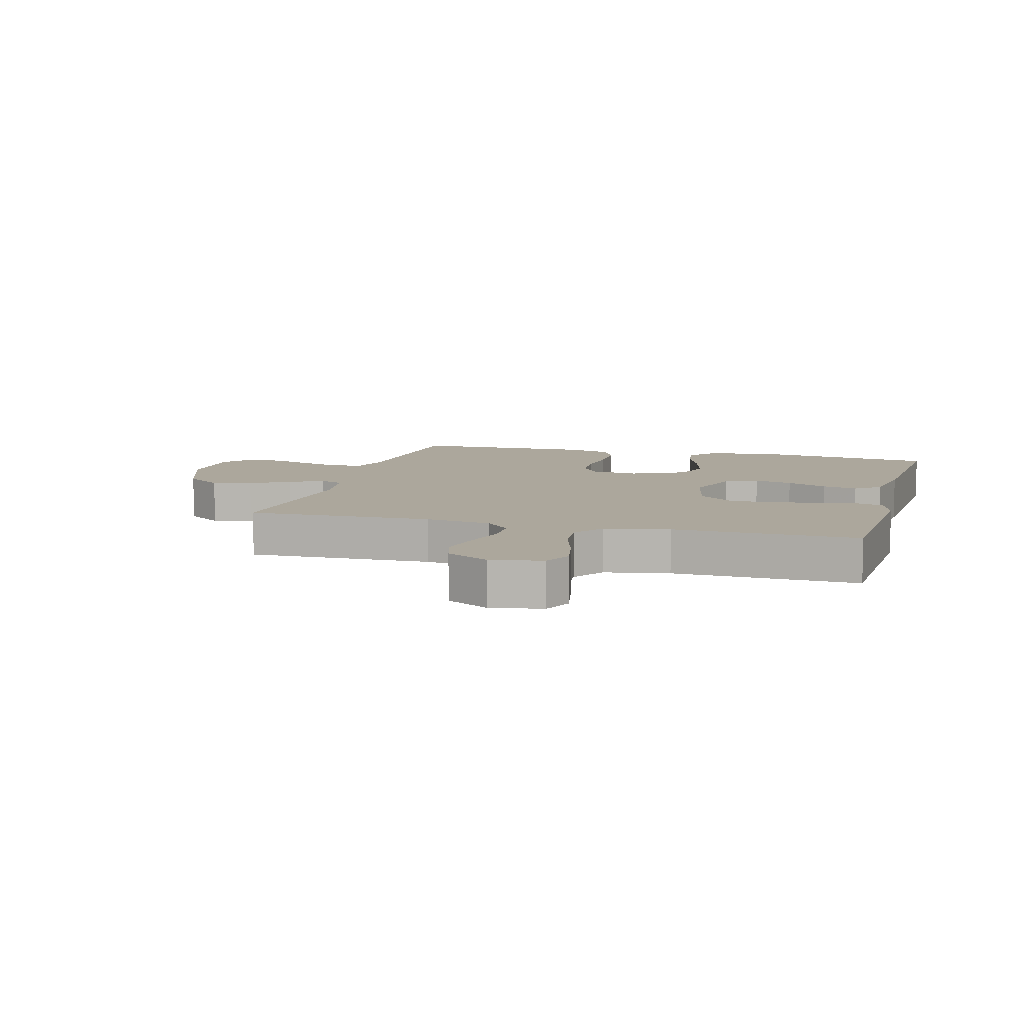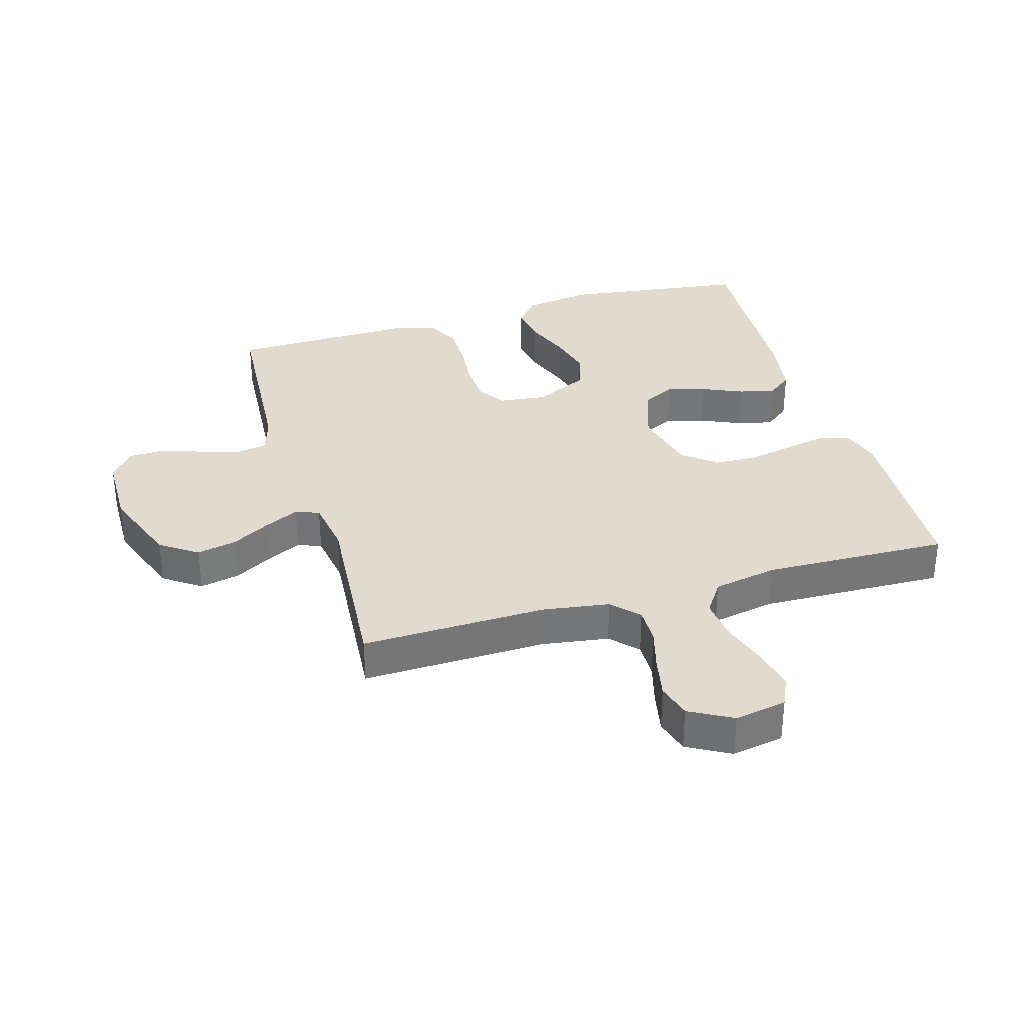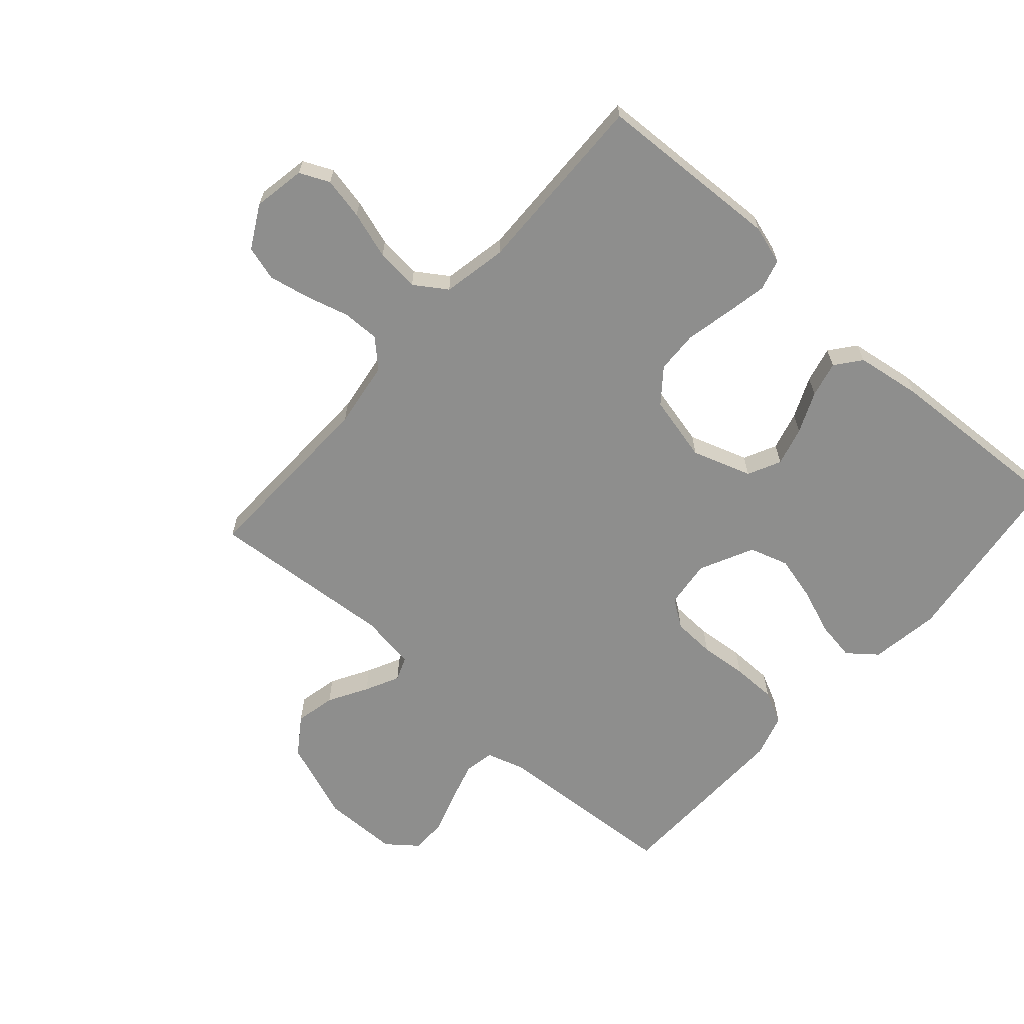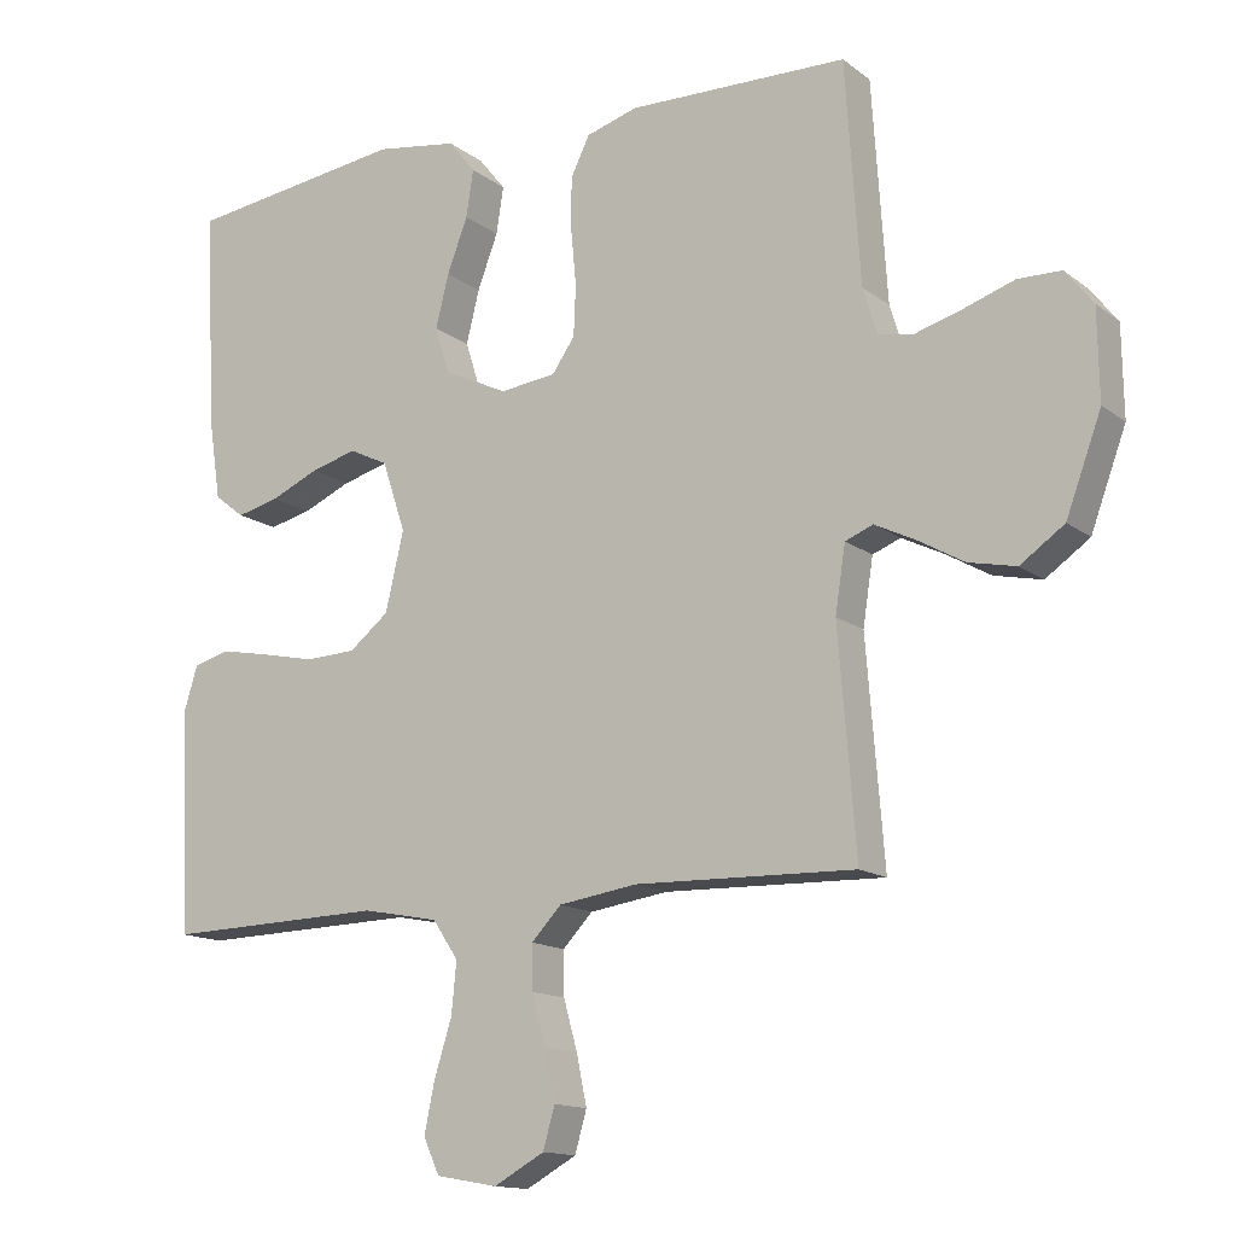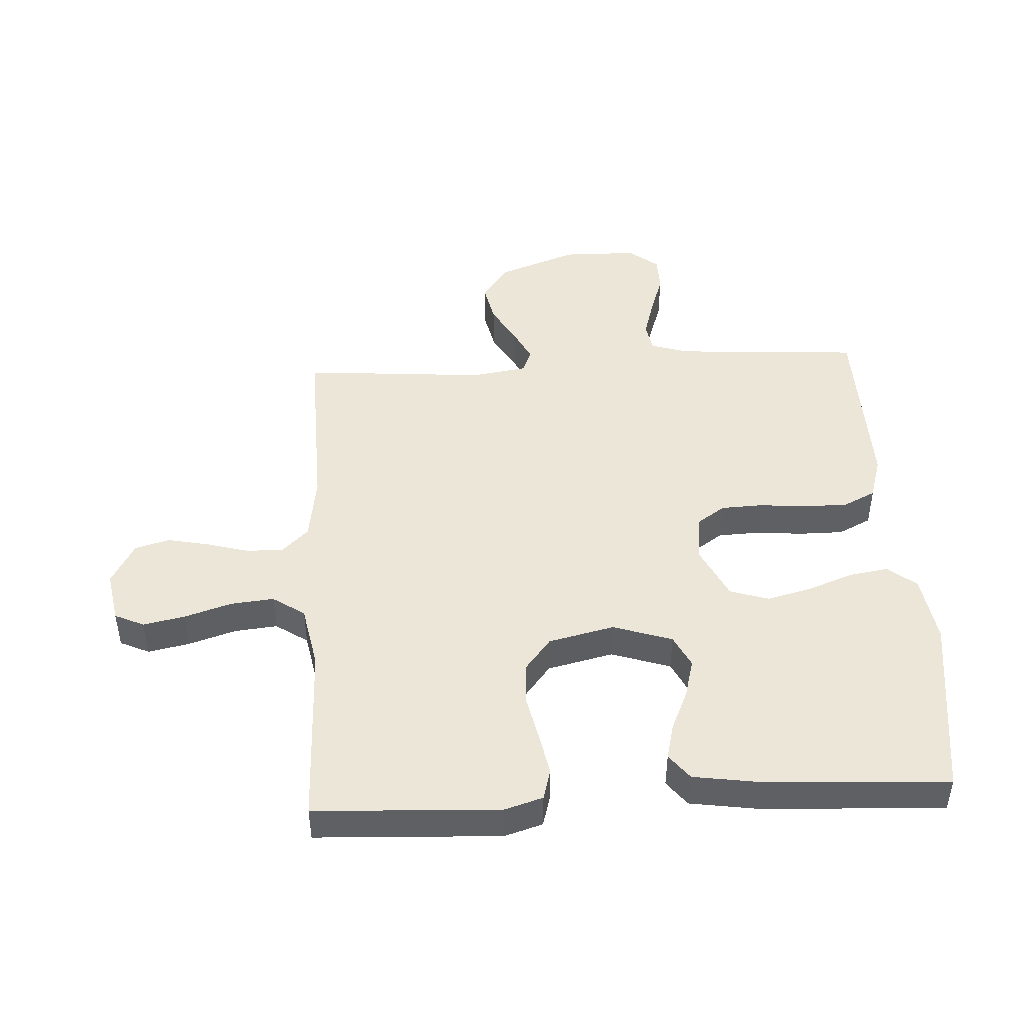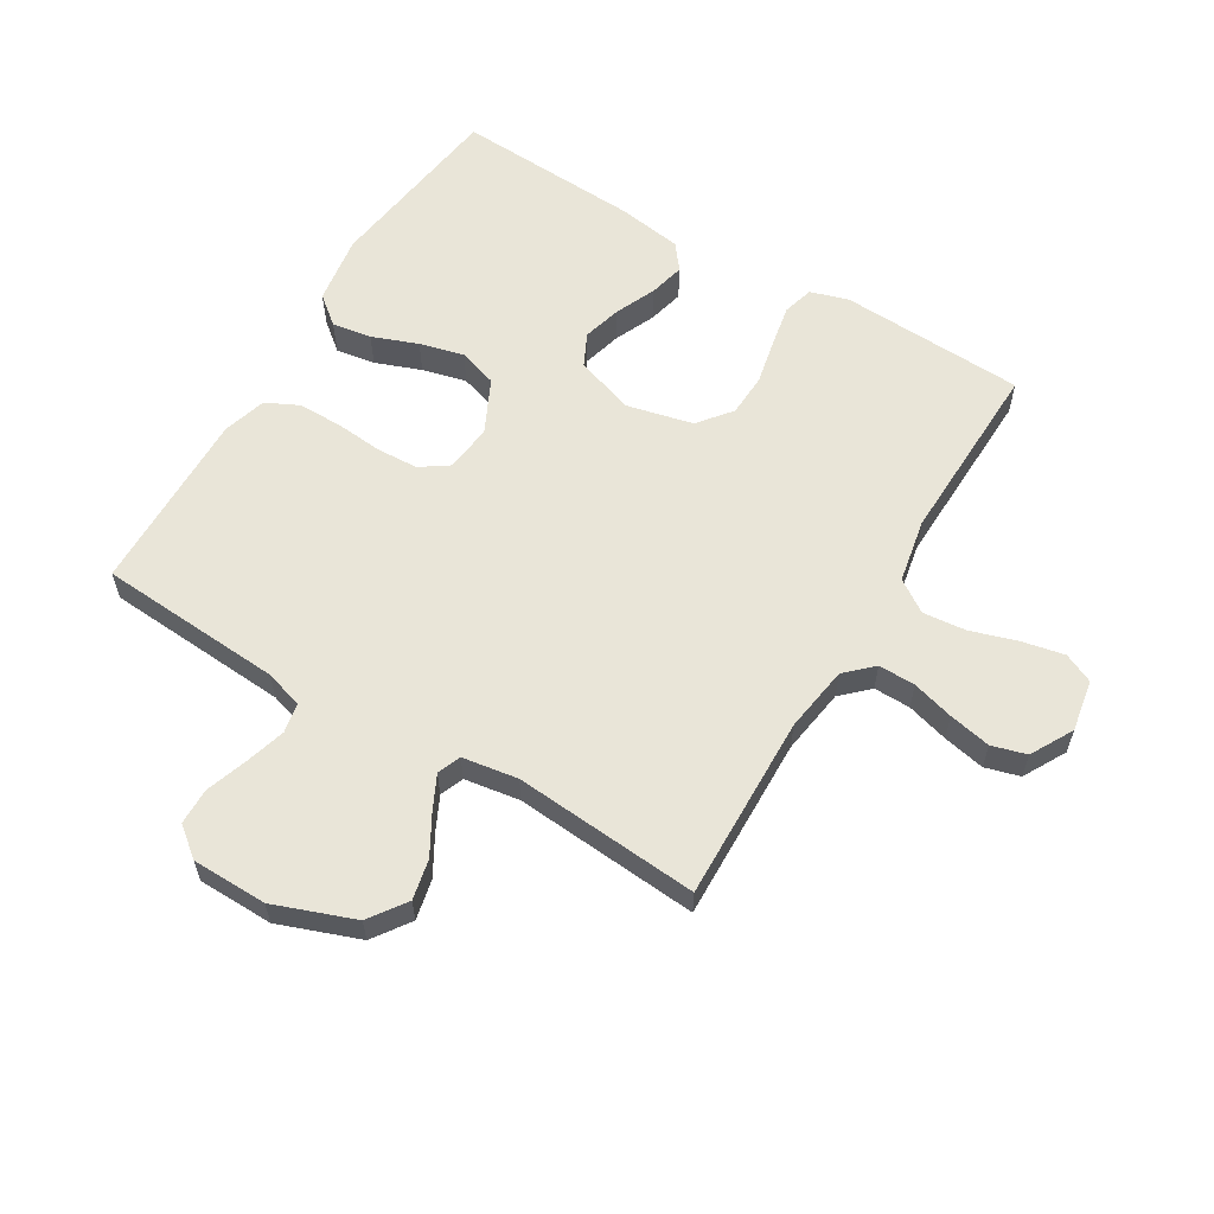
<metadata>
{"format":"obj","ext":"obj","renderer":"f3d","projection":"perspective","resolution":1024,"background":"white","views":[{"elev":8.4,"azim":-164.6,"up":"+Y"},{"elev":33.4,"azim":163.7,"up":"+Y"},{"elev":-64.9,"azim":-131.7,"up":"+Y"},{"elev":-14.0,"azim":32.3,"up":"+Z"},{"elev":46.1,"azim":-93.2,"up":"+Y"},{"elev":59.7,"azim":121.0,"up":"+Y"}]}
</metadata>
<code>
v 0.5 0.07 0.5
v 0.52 0.07 0.2
v 0.539 0.07 0.138
v 0.587 0.07 0.129
v 0.652 0.07 0.148
v 0.72 0.07 0.171
v 0.779 0.07 0.17
v 0.817 0.07 0.122
v 0.819 0.07 0
v 0.771 0.07 -0.13
v 0.711 0.07 -0.172
v 0.646 0.07 -0.158
v 0.583 0.07 -0.122
v 0.528 0.07 -0.095
v 0.49 0.07 -0.11
v 0.476 0.07 -0.2
v 0.5 0.07 -0.5
v 0.2 0.07 -0.492
v 0.092 0.07 -0.508
v 0.051 0.07 -0.551
v 0.052 0.07 -0.611
v 0.071 0.07 -0.679
v 0.085 0.07 -0.747
v 0.069 0.07 -0.803
v 0 0.07 -0.841
v -0.084 0.07 -0.826
v -0.106 0.07 -0.778
v -0.092 0.07 -0.71
v -0.068 0.07 -0.634
v -0.061 0.07 -0.564
v -0.096 0.07 -0.512
v -0.2 0.07 -0.492
v -0.5 0.07 -0.5
v -0.514 0.07 -0.2
v -0.495 0.07 -0.138
v -0.445 0.07 -0.124
v -0.378 0.07 -0.137
v -0.303 0.07 -0.153
v -0.234 0.07 -0.15
v -0.18 0.07 -0.107
v -0.155 0.07 0
v -0.187 0.07 0.096
v -0.24 0.07 0.122
v -0.303 0.07 0.105
v -0.369 0.07 0.076
v -0.427 0.07 0.062
v -0.468 0.07 0.094
v -0.484 0.07 0.2
v -0.5 0.07 0.5
v -0.2 0.07 0.54
v -0.088 0.07 0.523
v -0.051 0.07 0.477
v -0.061 0.07 0.413
v -0.089 0.07 0.339
v -0.107 0.07 0.267
v -0.087 0.07 0.204
v 0 0.07 0.162
v 0.077 0.07 0.171
v 0.108 0.07 0.216
v 0.111 0.07 0.284
v 0.104 0.07 0.36
v 0.104 0.07 0.432
v 0.13 0.07 0.485
v 0.2 0.07 0.506
v 0.5 0 0.5
v 0.52 0 0.2
v 0.539 0 0.138
v 0.587 0 0.129
v 0.652 0 0.148
v 0.72 0 0.171
v 0.779 0 0.17
v 0.817 0 0.122
v 0.819 0 0
v 0.771 0 -0.13
v 0.711 0 -0.172
v 0.646 0 -0.158
v 0.583 0 -0.122
v 0.528 0 -0.095
v 0.49 0 -0.11
v 0.476 0 -0.2
v 0.5 0 -0.5
v 0.2 0 -0.492
v 0.092 0 -0.508
v 0.051 0 -0.551
v 0.052 0 -0.611
v 0.071 0 -0.679
v 0.085 0 -0.747
v 0.069 0 -0.803
v 0 0 -0.841
v -0.084 0 -0.826
v -0.106 0 -0.778
v -0.092 0 -0.71
v -0.068 0 -0.634
v -0.061 0 -0.564
v -0.096 0 -0.512
v -0.2 0 -0.492
v -0.5 0 -0.5
v -0.514 0 -0.2
v -0.495 0 -0.138
v -0.445 0 -0.124
v -0.378 0 -0.137
v -0.303 0 -0.153
v -0.234 0 -0.15
v -0.18 0 -0.107
v -0.155 0 0
v -0.187 0 0.096
v -0.24 0 0.122
v -0.303 0 0.105
v -0.369 0 0.076
v -0.427 0 0.062
v -0.468 0 0.094
v -0.484 0 0.2
v -0.5 0 0.5
v -0.2 0 0.54
v -0.088 0 0.523
v -0.051 0 0.477
v -0.061 0 0.413
v -0.089 0 0.339
v -0.107 0 0.267
v -0.087 0 0.204
v 0 0 0.162
v 0.077 0 0.171
v 0.108 0 0.216
v 0.111 0 0.284
v 0.104 0 0.36
v 0.104 0 0.432
v 0.13 0 0.485
v 0.2 0 0.506
f 63 64 1 2
f 60 61 62 63
f 59 60 63 2
f 58 59 2 3
f 57 58 3 4
f 51 52 53 54
f 51 54 55
f 50 51 55
f 49 50 55 56
f 47 48 49 56
f 44 45 46 47
f 43 44 47 56
f 35 36 37 38
f 33 34 35 38
f 32 33 38 39
f 31 32 39 40
f 26 27 28 29
f 26 29 30
f 25 26 30
f 24 25 30
f 21 22 23 24
f 21 24 30
f 20 21 30 31
f 16 17 18
f 15 16 18 19
f 10 11 12 13
f 10 13 14
f 9 10 14
f 8 9 14
f 5 6 7 8
f 4 5 8 14
f 57 4 14 15
f 42 43 56 57
f 41 42 57 15
f 19 20 31 40
f 15 19 40 41
f 66 65 128 127
f 127 126 125 124
f 66 127 124 123
f 67 66 123 122
f 68 67 122 121
f 118 117 116 115
f 119 118 115
f 119 115 114
f 120 119 114 113
f 120 113 112 111
f 111 110 109 108
f 120 111 108 107
f 102 101 100 99
f 102 99 98 97
f 103 102 97 96
f 104 103 96 95
f 93 92 91 90
f 94 93 90
f 94 90 89
f 94 89 88
f 88 87 86 85
f 94 88 85
f 95 94 85 84
f 82 81 80
f 83 82 80 79
f 77 76 75 74
f 78 77 74
f 78 74 73
f 78 73 72
f 72 71 70 69
f 78 72 69 68
f 79 78 68 121
f 121 120 107 106
f 79 121 106 105
f 104 95 84 83
f 105 104 83 79
f 1 65 66 2
f 2 66 67 3
f 3 67 68 4
f 4 68 69 5
f 5 69 70 6
f 6 70 71 7
f 7 71 72 8
f 8 72 73 9
f 9 73 74 10
f 10 74 75 11
f 11 75 76 12
f 12 76 77 13
f 13 77 78 14
f 14 78 79 15
f 15 79 80 16
f 16 80 81 17
f 17 81 82 18
f 18 82 83 19
f 19 83 84 20
f 20 84 85 21
f 21 85 86 22
f 22 86 87 23
f 23 87 88 24
f 24 88 89 25
f 25 89 90 26
f 26 90 91 27
f 27 91 92 28
f 28 92 93 29
f 29 93 94 30
f 30 94 95 31
f 31 95 96 32
f 32 96 97 33
f 33 97 98 34
f 34 98 99 35
f 35 99 100 36
f 36 100 101 37
f 37 101 102 38
f 38 102 103 39
f 39 103 104 40
f 40 104 105 41
f 41 105 106 42
f 42 106 107 43
f 43 107 108 44
f 44 108 109 45
f 45 109 110 46
f 46 110 111 47
f 47 111 112 48
f 48 112 113 49
f 49 113 114 50
f 50 114 115 51
f 51 115 116 52
f 52 116 117 53
f 53 117 118 54
f 54 118 119 55
f 55 119 120 56
f 56 120 121 57
f 57 121 122 58
f 58 122 123 59
f 59 123 124 60
f 60 124 125 61
f 61 125 126 62
f 62 126 127 63
f 63 127 128 64
f 64 128 65 1

</code>
